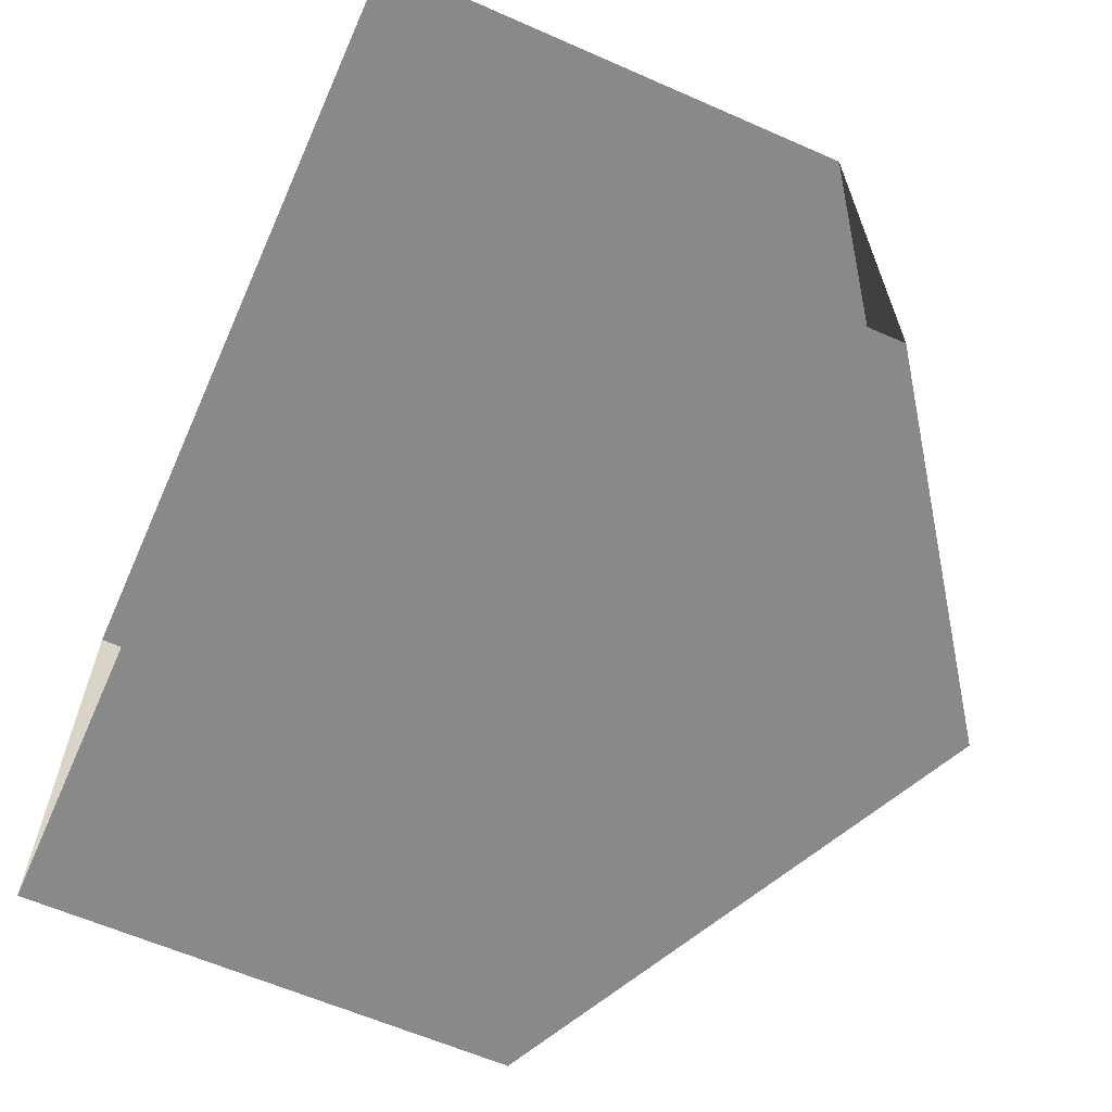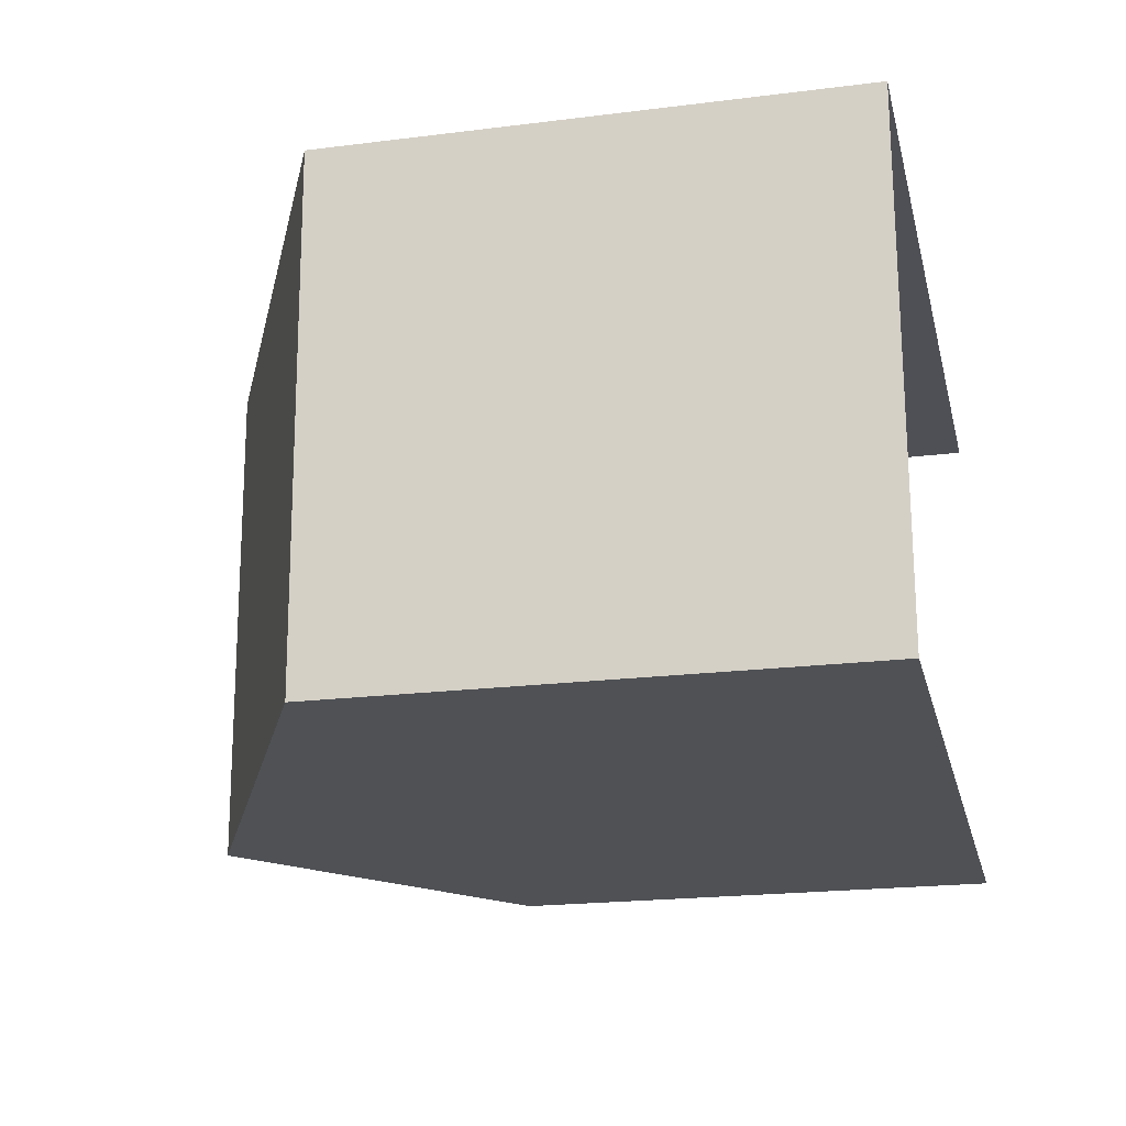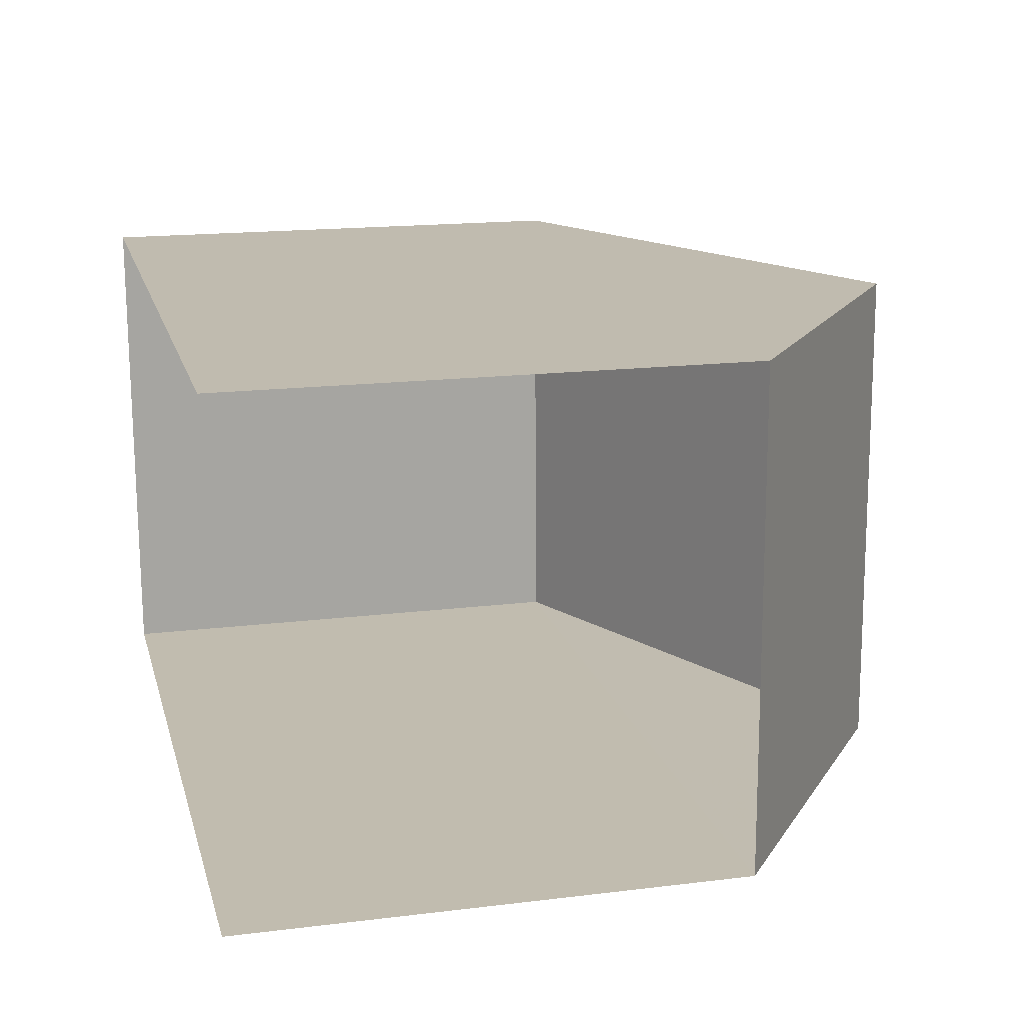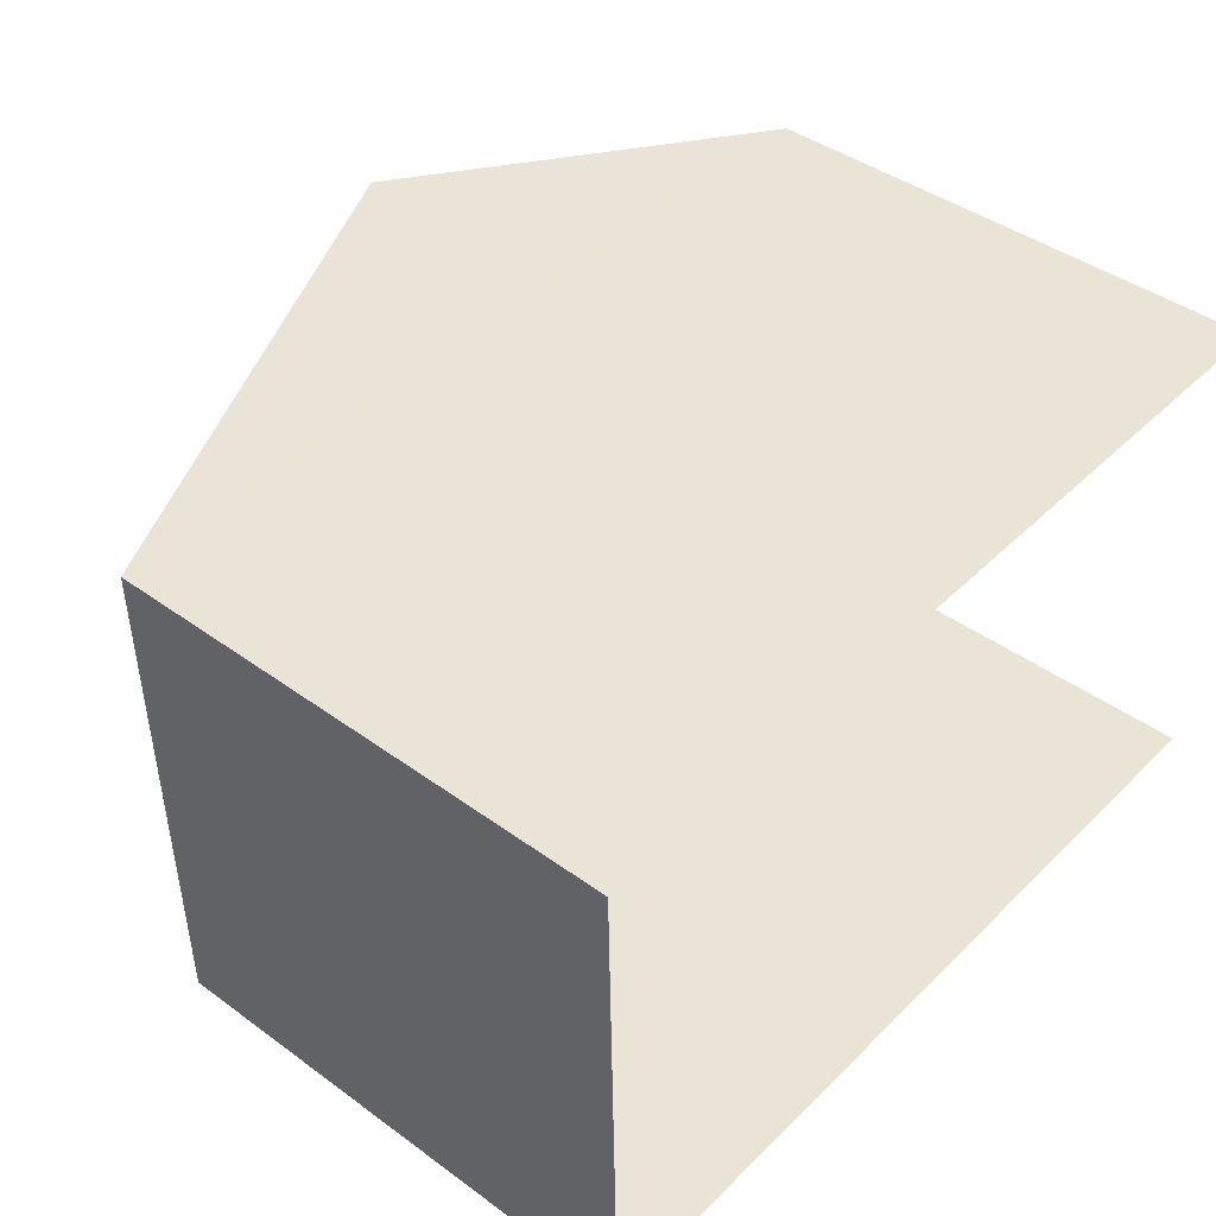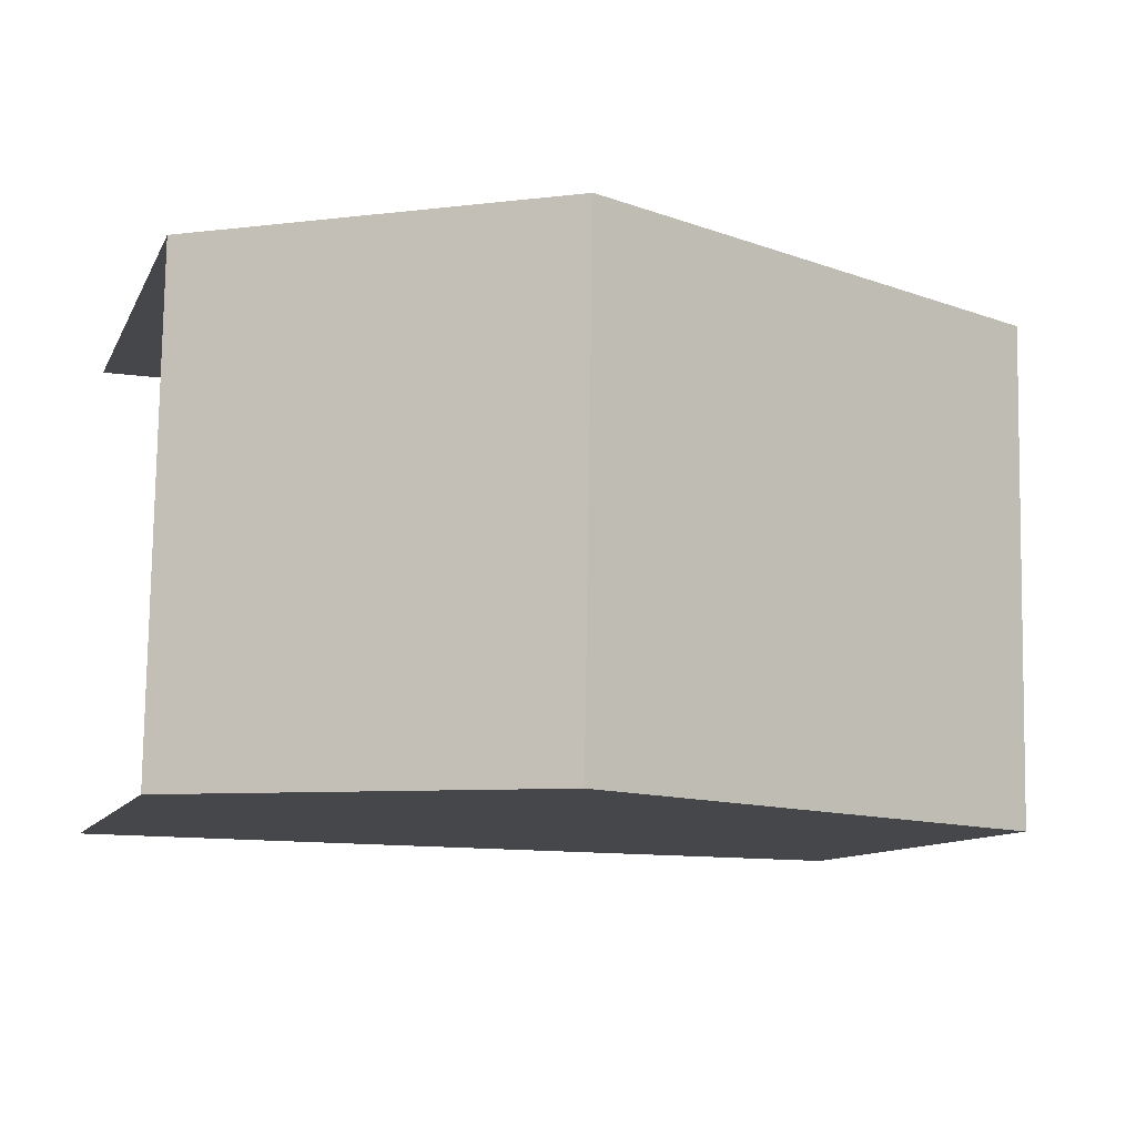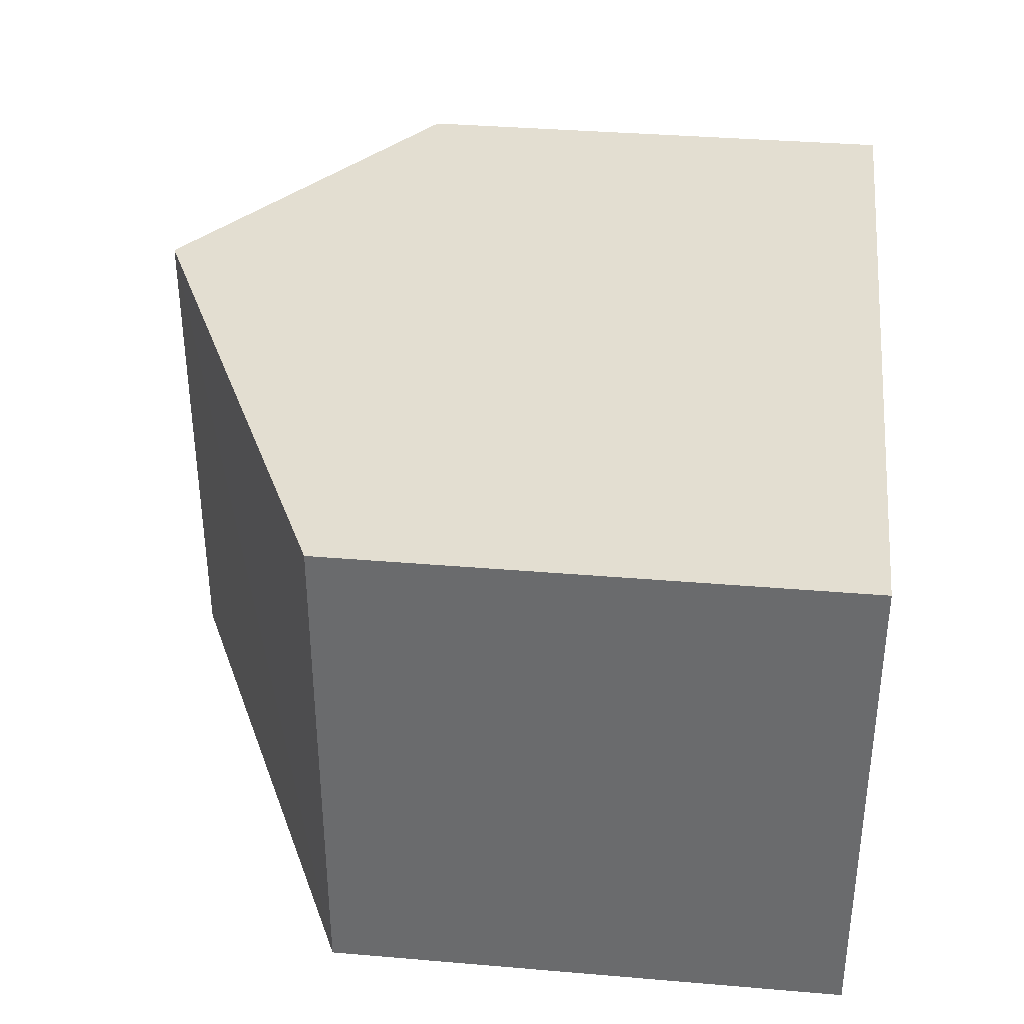
<metadata>
{"format":"obj","ext":"obj","renderer":"f3d","projection":"perspective","resolution":1024,"background":"white","views":[{"elev":-62.1,"azim":-114.1,"up":"+Y"},{"elev":-20.5,"azim":102.8,"up":"+Y"},{"elev":17.3,"azim":-103.8,"up":"+Y"},{"elev":42.2,"azim":131.2,"up":"+Y"},{"elev":-10.1,"azim":-17.0,"up":"+Y"},{"elev":35.2,"azim":96.4,"up":"+Y"}]}
</metadata>
<code>
v -3.723e+05 -1.042e+05 29.93
v -3.723e+05 -1.042e+05 29.93
v -3.723e+05 -1.042e+05 29.93
v -3.723e+05 -1.042e+05 29.93
v -3.723e+05 -1.042e+05 35.49
v -3.723e+05 -1.042e+05 35.49
v -3.723e+05 -1.042e+05 38.1
v -3.723e+05 -1.042e+05 38.1
v -3.723e+05 -1.042e+05 35.49
v -3.723e+05 -1.042e+05 35.49
f 1 2 3
f 4 1 3
f 6 3 2
f 6 5 3
f 5 6 7
f 8 5 7
f 9 10 8
f 7 9 8
f 9 1 4
f 10 9 4
f 10 4 5
f 10 5 8
f 4 3 5
f 6 2 9
f 6 9 7
f 2 1 9

</code>
